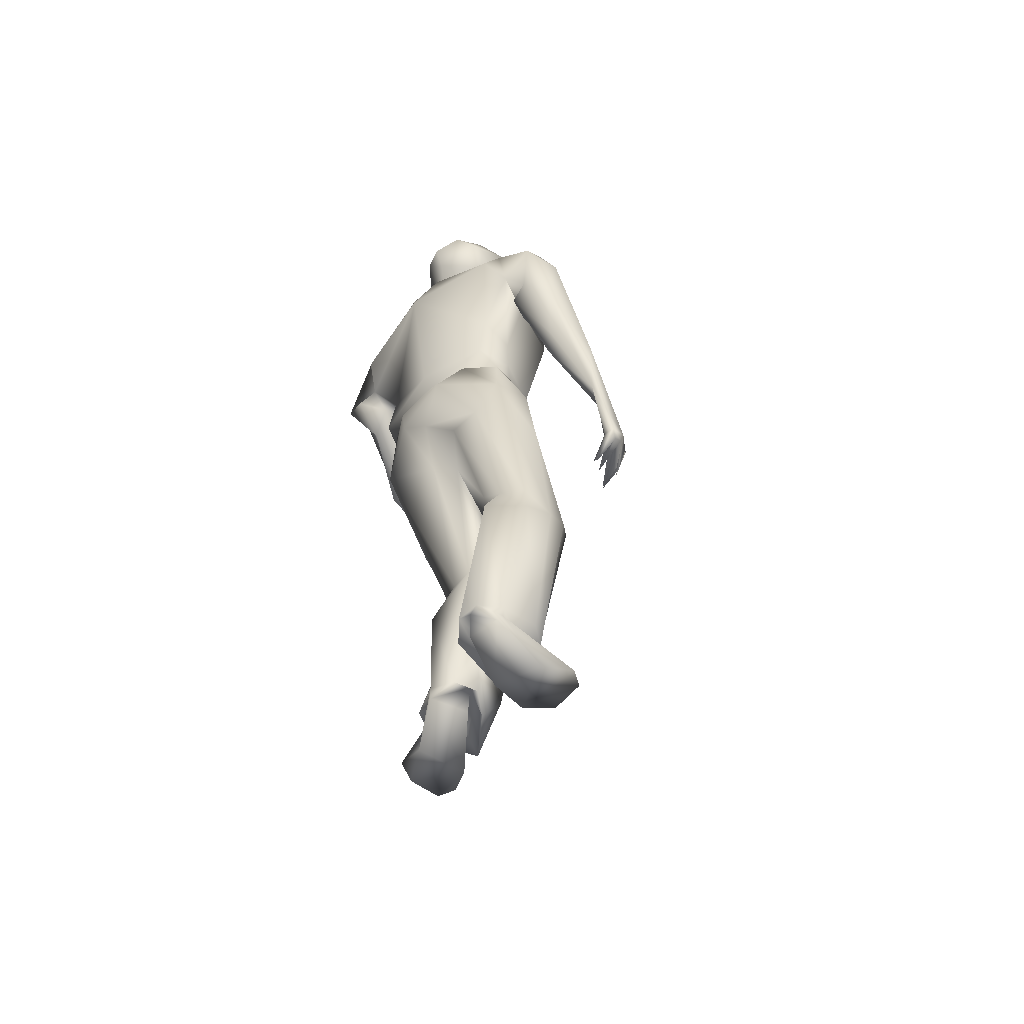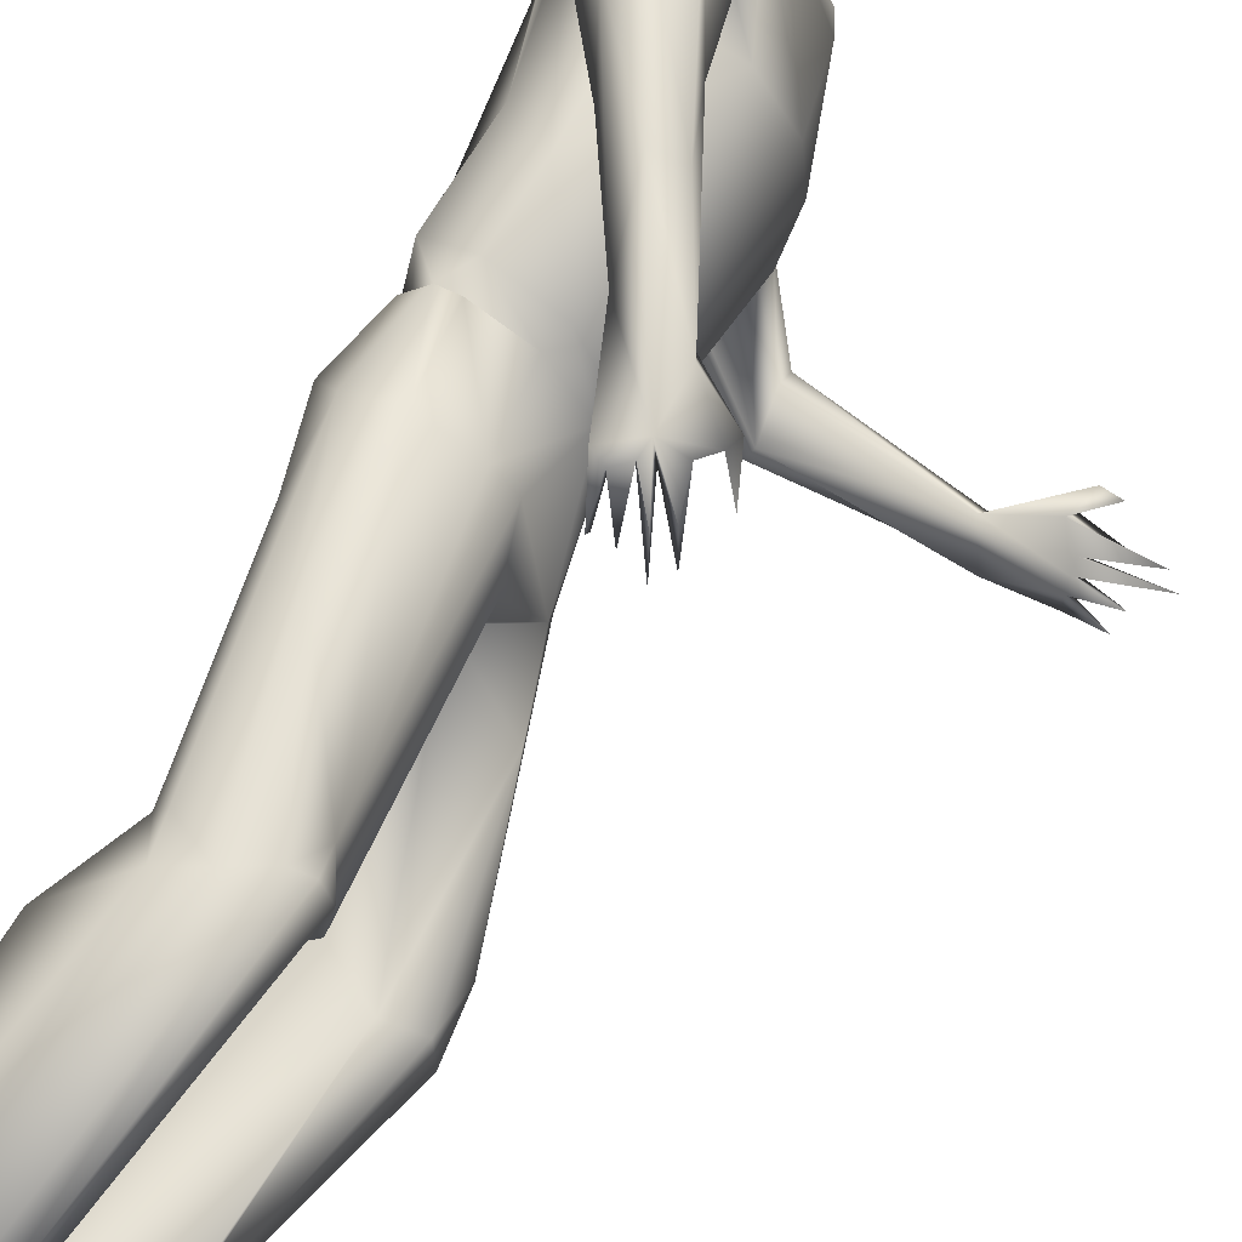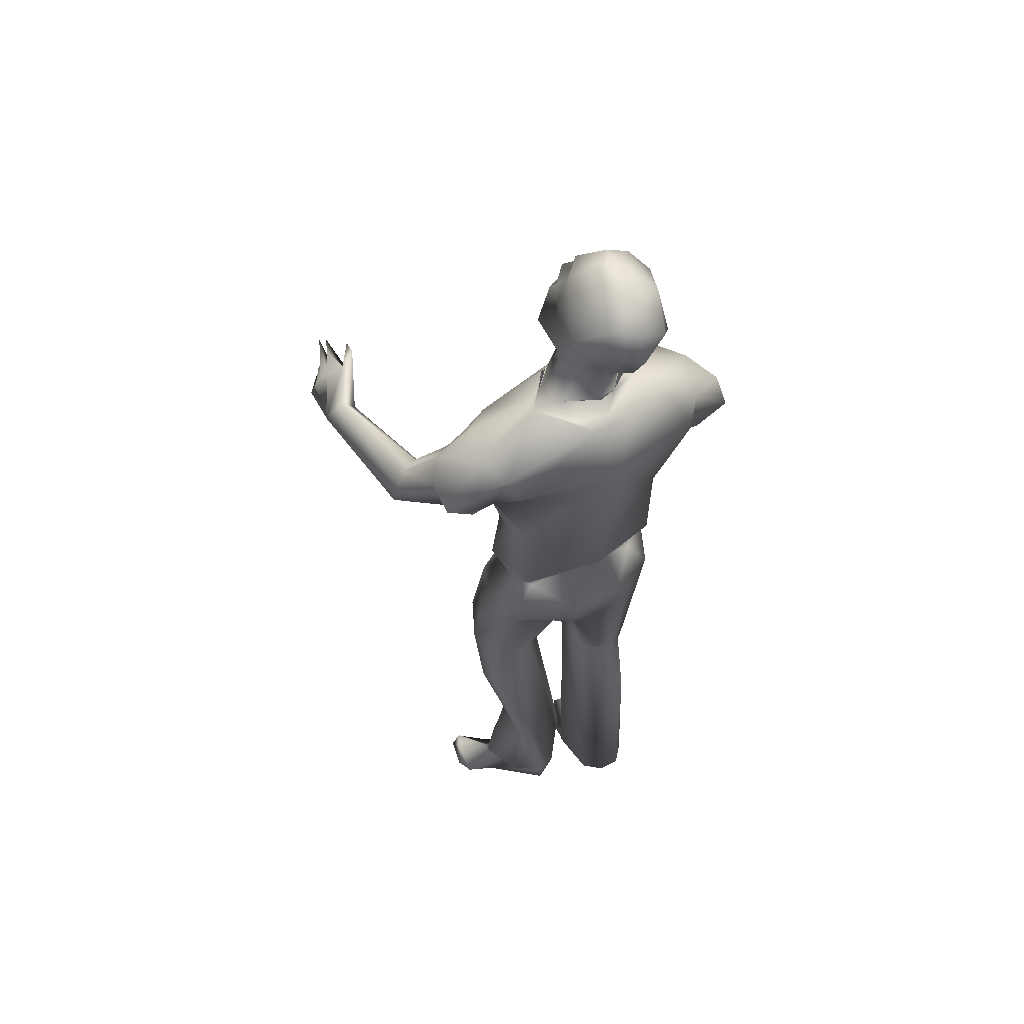
<metadata>
{"format":"obj","ext":"obj","renderer":"f3d","projection":"perspective","resolution":1024,"background":"white","views":[{"elev":-61.6,"azim":-49.8,"up":"+Y"},{"elev":62.5,"azim":28.3,"up":"+Z"},{"elev":53.8,"azim":-122.8,"up":"+Y"}]}
</metadata>
<code>
v 0.03071 0.07308 -0.000344
v 0.02995 0.07382 0.005752
v 0.01202 0.1162 0.005401
v 0.05111 0.08109 -0.004214
v 0.03107 0.1053 -0.01396
v 0.03567 0.1251 -0.00854
v 0.03363 0.1974 -0.01285
v 0.0195 0.2041 -0.0211
v 0.02514 0.2061 -0.01907
v 0.004176 0.1783 0.03256
v -0.008619 0.2088 0.009926
v -0.000515 0.1574 0.01028
v 0.0362 0.1984 0.01943
v 0.01913 0.2258 0.02541
v 0.02185 0.2143 0.04463
v -0.00352 0.2098 0.03832
v 0.02329 0.2592 0.01234
v 0.02075 0.2552 0.006891
v 0.0216 0.2628 0.01097
v 0.01268 0.2412 0.02378
v 0.004351 0.231 0.01571
v 0.01465 0.2365 0.02073
v 0.01882 0.07414 0.02116
v 0.01772 0.1177 0.01028
v 0.02812 0.1187 0.01191
v 0.01856 0.07154 0.03709
v 0.007314 0.1299 0.03535
v 0.006022 0.117 0.02793
v 0.01727 0.1732 -0.01206
v 0.007774 0.1789 -0.01131
v 0.006626 0.2035 -0.02237
v 0.02086 -0.000362 0.01052
v 0.02774 0.05634 -0.006032
v 0.04654 0.06858 0.01228
v 0.04229 0.02007 0.005042
v 0.05293 0.07049 0.009218
v 0.03428 0.1525 0.01865
v 0.03039 0.1946 0.03728
v 0.02662 0.154 0.03152
v 0.03617 0.07898 0.03143
v 0.02812 0.1305 0.03388
v 0.01726 0.1303 0.03937
v -0.004055 0.2533 0.01077
v 0.00294 0.2507 0.005568
v 0.004147 0.2403 0.01149
v 0.009135 0.2277 0.02815
v 0.01581 0.2127 0.05
v 0.001831 0.2171 -0.02133
v -0.003487 0.2284 0.004214
v 0.01006 0.2315 -0.007604
v -0.002899 0.2448 0.01632
v 0.002691 0.2424 0.0223
v 0.02031 0.2681 0.0224
v 0.01612 0.2699 0.02037
v 0.01965 0.2644 0.02894
v 0.02501 0.01989 0.01554
v 0.04239 0.01588 0.008239
v 0.0387 0.0231 0.000447
v 0.05283 0.07096 -0.002336
v 0.04361 0.1099 0.008221
v 0.03395 0.1218 0.01911
v 0.03232 0.1308 0.02868
v 0.02966 0.183 0.04856
v 0.04769 0.1465 0.05008
v 0.03051 0.1763 0.04505
v 0.002213 0.2282 0.02808
v -5.9e-05 0.2157 0.04207
v 0.01355 0.1724 0.03458
v 0.01422 0.1953 0.04032
v 0.03011 0.1664 0.05698
v 0.01212 0.1882 0.0539
v 0.03478 0.1487 0.05304
v 0.02681 0.2584 0.0261
v 0.01362 0.2612 0.03204
v 0.01775 0.2499 0.02835
v 0.02491 0.2369 0.01568
v 0.01157 0.2292 0.02252
v 0.02505 0.2236 0.01675
v 0.02708 -0.002082 0.01907
v 0.03821 0.07198 0.03668
v 0.02944 -0.001116 0.03105
v 0.02074 -0.001511 0.03842
v 0.01994 0.06391 0.03703
v 0.01182 -0.000872 0.03548
v 0.01101 0.1297 -0.01329
v 0.0255 0.07604 0.02
v 0.03458 0.07087 0.03871
v 0.01883 0.1035 0.04165
v 0.02752 0.06663 0.03948
v 0.02675 -0.000587 0.03512
v 0.01227 -0.001184 0.01955
v 0.0371 0.1987 0.00571
v 0.02962 0.2142 -0.0112
v 0.0305 0.2192 0.01199
v 0.007121 0.233 7.6e-05
v 0.01444 0.2319 -0.002769
v 0.007223 -8.9e-05 0.02407
v 0.02781 -0.008593 0.03441
v 0.03551 -0.006251 0.02144
v 0.036 -0.005157 0.03873
v 0.02736 0.2489 0.0227
v 0.03338 0.2532 0.01889
v 0.02578 0.2559 0.02198
v 0.02751 0.2546 0.01109
v 0.07384 0.184 -0.0405
v 0.0401 0.1805 -0.02991
v 0.03815 0.1803 -0.03417
v -0.000613 0.2098 -0.01833
v 0.07083 0.1868 -0.03197
v 0.03901 0.189 -0.02679
v 0.05211 0.08201 0.001526
v 0.03485 0.1333 -0.003787
v 0.0253 0.232 0.01049
v 0.02356 0.2291 0.006777
v 0.01368 0.2455 0.002896
v 0.01267 0.2441 0.004329
v 0.02604 0.02281 -0.000598
v 0.01911 0.000877 0.003811
v 0.03066 -0.001547 -0.01033
v 0.03791 0.000547 -0.01987
v 0.04304 -0.003349 -0.005022
v -0.003912 0.2283 0.01546
v 0.001869 0.2289 0.000707
v 0.04569 0.06961 -0.007
v 0.02031 0.239 0.02085
v 0.02882 0.2381 0.01723
v 0.000178 0.1299 0.002644
v 0.00201 0.1238 0.01039
v -0.001883 0.1384 0.0179
v -0.006836 0.2523 0.0168
v -0.004374 0.2564 0.0246
v -0.00426 0.261 0.01552
v -4.8e-05 0.2618 0.009803
v 0.004868 0.2635 0.0282
v 0.003652 0.2518 0.03018
v 0.03264 0.07694 0.009718
v 0.02226 0.2139 -0.03172
v 0.009346 0.2207 -0.02363
v 0.02031 0.2214 -0.0217
v 0.07205 0.1895 -0.03537
v 0.03536 0.1895 -0.03795
v 0.03693 0.1934 -0.0343
v -0.001073 0.2293 0.009709
v 0.03308 0.2486 0.01392
v 0.0313 0.2468 0.01871
v 0.03339 0.2409 0.01244
v 0.02128 0.2521 0.007918
v 0.03141 0.2498 0.0118
v 0.02893 0.2422 0.006424
v 0.04892 0.1333 0.05389
v 0.02318 0.169 0.04485
v 0.04248 0.1512 0.0495
v 0.01948 0.1733 0.04858
v 0.01959 0.2079 0.03722
v 0.01507 0.2293 -0.007274
v 0.02557 0.2241 0.00557
v 0.02056 0.1306 -0.01634
v 0.0118 0.1498 -0.0116
v 0.02125 0.15 -0.00886
v 0.03427 0.1673 -0.000709
v 0.01266 -0.002468 0.03427
v 0.02989 -0.001641 0.0342
v 0.02468 -0.000329 0.02658
v 0.0393 0.001041 0.03246
v 0.08619 0.1821 -0.03387
v 0.08618 0.1839 -0.03165
v 0.09576 0.1809 -0.02823
v 0.08672 0.1865 -0.03516
v 0.03166 0.004644 -0.004153
v 0.03637 0.002565 0.001214
v 0.02836 -0.004494 0.00904
v 0.04993 0.1326 0.04856
v 0.05616 0.1377 0.0494
v 0.05384 0.1342 0.0507
v 0.0152 0.07236 0.0311
v 0.006329 0.1162 0.01884
v 0.01477 0.07635 0.02483
v 0.008287 0.05495 0.03097
v 0.03927 0.07006 0.02497
v 0.04025 0.07177 0.03172
v 0.01888 -0.004325 0.004236
v 0.008034 0.243 0.007163
v 0.000579 0.2657 0.01807
v 0.007807 0.2546 0.003115
v 0.000761 0.2034 0.05429
v 0.01104 0.2005 0.0586
v 0.006833 0.2085 0.05501
v 0.0257 0.1993 0.0466
v 0.08262 0.1921 -0.0291
v 0.09214 0.19 -0.02935
v 0.08578 0.1883 -0.03299
v 0.08472 0.1945 -0.02429
v 0.08224 0.1896 -0.0274
v 0.03123 0.2514 0.01607
v 0.01375 0.1498 0.03369
v 0.009488 0.1499 0.0334
v 0.003159 0.1508 0.02412
v -0.000289 0.2523 0.0287
v 0.007536 0.2426 0.02691
v 0.04318 0.1296 0.05061
v 0.04488 0.1318 0.04915
v 0.005723 0.1914 0.04861
v 0.04147 0.006045 -0.01765
v 0.03264 0.002021 -0.01856
v 0.02664 0.005359 0.000975
v 0.02239 0.1545 -0.01352
v 0.08651 0.1822 -0.03884
v 0.07366 0.1823 -0.03998
v 0.006827 -0.000463 0.03058
v 0.01111 -0.004587 0.02463
v 0.02545 -0.006221 0.02054
v 0.01151 -0.005036 0.03347
v 0.01386 0.2015 -0.0236
v 0.01774 0.1962 -0.03106
v 0.01721 0.2102 -0.0361
v 0.03775 0.1271 0.007001
v 0.0326 0.1495 0.01798
v 0.02421 0.1505 0.02765
v 0.01287 0.2508 0.003123
v 0.002081 0.198 0.04326
v 0.03898 0.1933 -0.02948
v 0.02897 0.2069 -0.02417
v 0.01944 0.001919 0.02373
v 0.02696 0.263 0.0169
v 0.02586 0.2583 0.01731
v 0.04956 0.1231 0.04265
v 0.04854 0.1299 0.05293
v 0.0458 0.1275 0.05273
v 0.045 0.1305 0.05003
v 0.04729 0.132 0.04941
v 0.008917 0.1936 0.04136
v 0.01749 0.1919 0.04039
v 0.04126 -0.003569 0.03613
v 0.04296 -0.003058 0.02664
v 0.02777 0.2375 0.01117
v -0.001013 0.1379 0.002503
v 0.007777 0.15 -0.008653
v 0.002712 0.154 0.01046
v 0.01842 0.2039 0.05537
v 0.02602 0.001645 0.01165
v 0.03082 0.005125 0.01123
v 0.03538 0.00476 -0.008931
v 0.04353 0.00067 -0.00075
v 0.03871 0.05388 -0.007879
v 0.03451 0.07281 -0.005821
v 0.1009 0.1863 -0.02748
v 0.08605 0.1862 -0.02985
v 0.02499 0.2154 -0.02111
v 0.02423 0.003621 -0.004907
v 0.03017 0.005853 -0.007785
v 0.003146 0.232 0.009323
v 0.002407 0.2322 0.01005
v 0.02898 0.2219 0.01447
v 0.02651 0.223 0.007632
v 0.009919 0.2299 0.02379
v 0.003386 0.1561 0.03115
v 0.01325 0.1553 0.03521
v 0.03397 0.1496 0.01237
v 0.04654 0.000417 -0.01757
v 0.04736 -0.000648 -0.01203
v 0.04632 0.004363 -0.0149
v 0.02817 0.2587 0.02055
v 0.03345 0.2541 0.01722
v 0.02033 0.00234 0.03195
v 0.09343 0.1835 -0.03221
v 0.08694 0.1842 -0.0368
v 0.05533 0.1277 0.04641
v 0.05311 0.1248 0.04719
v 0.01391 0.2697 0.01537
v 0.0568 0.1415 0.04775
v 0.006537 0.2035 -0.02965
v 0.03273 -0.002375 0.01008
v 0.008522 0.2073 -0.03655
v 0.03038 0.1499 0.000406
v 0.09478 0.1789 -0.0324
v 0.008965 0.00179 0.02638
v 0.02297 0.001675 0.02268
v 0.005239 0.1563 -0.01082
v 0.03277 0.2497 0.01519
v 0.04589 0.1235 0.04362
v 0.04593 0.1221 0.04515
v 0.04303 0.1284 0.05417
v 0.01331 0.2042 0.03574
v 0.02227 0.1976 0.04243
v 0.02312 0.2525 0.02559
v 0.03283 0.06669 0.02168
v 0.05647 0.1257 0.03898
v 0.08893 0.1937 -0.02388
v 0.02762 0.1173 0.01493
v 0.02674 -0.001071 0.01365
v 0.03657 0.183 -0.0386
v 0.03566 0.168 0.05442
v 0.09815 0.1884 -0.02648
v 0.05448 0.1217 0.04009
v 0.01531 0.2284 0.02317
v 0.05961 0.1345 0.04222
f 1 2 3
f 4 5 6
f 7 8 9
f 10 11 12
f 13 14 15
f 10 16 11
f 17 18 19
f 20 21 22
f 23 24 25
f 26 27 28
f 29 8 7
f 30 11 31
f 32 2 33
f 34 35 36
f 37 38 39
f 40 41 42
f 43 44 45
f 14 46 47
f 48 49 50
f 51 45 52
f 53 54 55
f 56 57 34
f 35 58 59
f 34 36 60
f 61 62 40
f 63 64 65
f 47 66 67
f 68 38 69
f 70 71 72
f 73 74 75
f 76 77 78
f 79 80 81
f 82 83 84
f 30 12 11
f 1 3 85
f 23 25 86
f 87 88 89
f 90 87 89
f 91 23 86
f 92 93 94
f 50 95 96
f 97 23 91
f 98 99 100
f 101 102 103
f 17 104 18
f 105 106 107
f 108 49 48
f 109 110 106
f 106 110 9
f 60 111 112
f 7 93 92
f 113 114 115
f 116 96 95
f 117 118 33
f 119 120 121
f 16 66 122
f 123 50 49
f 58 124 59
f 4 124 5
f 75 125 126
f 75 20 125
f 127 128 129
f 27 129 28
f 130 131 132
f 133 44 43
f 134 132 131
f 74 135 75
f 34 60 25
f 136 25 24
f 137 138 139
f 140 141 142
f 46 21 143
f 144 145 146
f 147 148 149
f 64 70 150
f 72 151 152
f 72 71 153
f 38 154 69
f 93 155 156
f 139 138 155
f 85 3 127
f 157 158 159
f 37 160 92
f 37 13 38
f 161 100 162
f 99 163 164
f 165 166 109
f 167 168 166
f 121 169 170
f 171 121 170
f 172 173 174
f 173 150 174
f 175 176 177
f 97 178 23
f 179 61 40
f 79 180 80
f 171 181 121
f 32 56 2
f 116 95 182
f 45 21 20
f 54 183 134
f 19 184 133
f 185 186 187
f 65 188 63
f 189 190 191
f 192 109 193
f 145 194 101
f 101 126 145
f 41 195 42
f 27 196 197
f 198 51 52
f 75 135 199
f 113 78 114
f 94 93 156
f 200 152 201
f 150 70 72
f 71 202 153
f 67 66 16
f 203 204 169
f 119 205 204
f 6 157 159
f 206 29 160
f 189 191 105
f 207 165 208
f 209 178 97
f 210 211 212
f 3 128 127
f 177 176 24
f 107 213 214
f 141 214 215
f 104 148 147
f 101 194 102
f 61 216 62
f 217 218 41
f 147 149 115
f 182 219 115
f 217 39 218
f 220 10 68
f 142 141 215
f 221 137 222
f 210 223 211
f 99 223 163
f 53 55 73
f 19 224 225
f 107 106 213
f 106 9 8
f 226 227 228
f 229 230 226
f 151 231 232
f 152 151 65
f 108 11 49
f 16 122 11
f 164 162 100
f 233 99 234
f 115 149 235
f 113 76 78
f 85 236 237
f 237 236 238
f 47 239 188
f 15 14 47
f 240 170 241
f 170 242 243
f 117 33 244
f 124 245 85
f 246 166 168
f 247 246 191
f 165 109 208
f 140 105 141
f 189 105 140
f 208 109 106
f 178 175 23
f 82 89 83
f 236 129 238
f 196 238 197
f 7 9 248
f 137 248 222
f 242 58 35
f 249 117 250
f 95 251 45
f 143 252 123
f 253 254 78
f 253 78 255
f 190 189 193
f 247 191 190
f 196 256 238
f 10 257 68
f 62 216 217
f 216 112 258
f 259 120 203
f 260 261 169
f 225 262 263
f 224 262 225
f 90 89 82
f 264 82 84
f 265 266 168
f 208 168 266
f 181 240 32
f 119 118 205
f 54 134 55
f 134 198 74
f 226 230 227
f 172 267 150
f 230 268 227
f 172 150 268
f 136 34 25
f 56 34 136
f 22 77 76
f 22 21 77
f 43 132 133
f 269 133 183
f 150 173 64
f 201 152 270
f 63 188 239
f 70 186 71
f 214 213 271
f 31 8 30
f 242 35 243
f 272 57 56
f 273 31 48
f 273 138 215
f 206 160 274
f 258 274 160
f 275 266 165
f 207 275 165
f 212 209 276
f 98 100 161
f 71 186 185
f 202 71 185
f 128 3 24
f 2 24 3
f 277 79 81
f 223 97 79
f 146 145 126
f 146 76 235
f 161 162 264
f 163 277 90
f 35 59 36
f 111 4 6
f 67 16 220
f 10 220 16
f 278 12 30
f 30 206 278
f 194 148 104
f 279 145 148
f 44 219 182
f 19 219 184
f 45 51 43
f 43 130 132
f 89 88 27
f 42 196 27
f 280 229 228
f 229 226 228
f 281 282 200
f 150 72 282
f 89 27 26
f 26 83 89
f 171 170 240
f 181 171 240
f 46 255 21
f 14 255 46
f 231 283 232
f 232 154 284
f 75 285 73
f 75 126 101
f 134 131 198
f 198 131 51
f 124 85 5
f 157 85 158
f 245 124 33
f 2 1 33
f 118 32 33
f 181 32 118
f 79 286 180
f 286 61 179
f 13 94 14
f 14 253 255
f 165 167 166
f 165 266 265
f 240 241 272
f 243 57 272
f 205 249 250
f 169 204 205
f 75 199 20
f 20 52 45
f 112 159 274
f 112 274 258
f 188 15 47
f 154 15 188
f 84 178 209
f 212 161 209
f 73 285 103
f 262 53 73
f 68 39 38
f 257 39 68
f 90 82 264
f 163 90 264
f 287 172 174
f 287 267 172
f 24 176 128
f 28 129 128
f 149 146 235
f 146 149 148
f 192 189 140
f 288 193 189
f 234 99 164
f 234 164 233
f 269 19 133
f 53 19 269
f 91 286 79
f 97 91 79
f 42 195 196
f 218 39 257
f 250 117 58
f 117 244 58
f 48 138 273
f 138 48 50
f 286 289 61
f 61 289 216
f 159 206 274
f 159 158 206
f 46 143 122
f 11 122 49
f 185 220 202
f 202 220 283
f 120 259 121
f 260 169 121
f 51 131 130
f 51 130 43
f 27 197 129
f 129 197 238
f 99 211 223
f 98 211 99
f 290 56 32
f 272 56 290
f 110 221 222
f 109 221 110
f 114 96 116
f 156 50 96
f 105 291 141
f 141 291 214
f 282 72 200
f 200 72 152
f 249 118 117
f 205 118 249
f 214 271 273
f 215 214 273
f 292 186 70
f 64 292 70
f 216 258 217
f 258 160 37
f 93 7 248
f 139 155 93
f 36 111 60
f 36 59 111
f 292 239 186
f 239 187 186
f 166 193 109
f 293 193 247
f 21 45 251
f 40 88 87
f 180 40 80
f 233 100 99
f 233 164 100
f 73 55 74
f 55 134 74
f 92 94 13
f 92 13 37
f 224 53 262
f 224 19 53
f 185 67 220
f 187 67 185
f 178 83 175
f 84 83 178
f 232 284 65
f 151 232 65
f 60 216 25
f 60 112 216
f 206 30 29
f 30 8 29
f 162 163 264
f 164 163 162
f 104 147 18
f 19 18 219
f 31 213 8
f 106 8 213
f 50 123 95
f 123 252 95
f 20 199 52
f 199 198 52
f 104 17 225
f 19 225 17
f 250 58 242
f 170 169 242
f 64 270 152
f 152 65 64
f 88 42 27
f 40 42 88
f 187 47 67
f 239 47 187
f 245 1 85
f 33 1 245
f 6 5 157
f 5 85 157
f 238 12 278
f 238 256 12
f 118 119 181
f 181 119 121
f 183 133 132
f 134 183 132
f 138 50 155
f 155 50 156
f 133 184 44
f 44 184 219
f 2 136 24
f 56 136 2
f 137 215 138
f 142 215 137
f 114 254 96
f 78 254 114
f 212 276 210
f 210 276 223
f 270 172 201
f 201 230 229
f 294 172 268
f 294 268 230
f 110 222 9
f 9 222 248
f 196 257 256
f 218 257 196
f 207 266 275
f 208 266 207
f 259 261 260
f 259 260 121
f 158 278 206
f 158 238 278
f 230 172 294
f 230 201 172
f 263 102 194
f 262 102 263
f 283 220 69
f 68 69 220
f 192 288 189
f 288 192 193
f 109 140 221
f 192 140 109
f 48 31 108
f 31 11 108
f 22 125 20
f 125 22 76
f 253 14 94
f 156 253 94
f 293 247 190
f 293 190 193
f 153 231 151
f 72 153 151
f 140 142 221
f 221 142 137
f 246 247 166
f 247 193 166
f 46 122 66
f 47 46 66
f 248 137 139
f 248 139 93
f 265 168 167
f 167 165 265
f 26 28 175
f 175 83 26
f 227 282 228
f 282 281 228
f 126 76 146
f 126 125 76
f 28 128 176
f 175 28 176
f 23 175 177
f 177 24 23
f 45 44 182
f 182 95 45
f 73 103 262
f 103 102 262
f 80 40 87
f 81 80 87
f 283 69 154
f 232 283 154
f 212 211 98
f 161 212 98
f 59 4 111
f 59 124 4
f 241 170 243
f 241 243 272
f 150 227 268
f 282 227 150
f 122 143 49
f 123 49 143
f 58 244 124
f 244 33 124
f 256 10 12
f 10 256 257
f 145 144 148
f 144 146 148
f 208 191 168
f 191 246 168
f 203 120 204
f 204 120 119
f 191 208 105
f 105 208 106
f 115 116 182
f 115 114 116
f 289 25 216
f 86 25 289
f 38 13 15
f 38 15 154
f 202 283 231
f 153 202 231
f 243 35 57
f 57 35 34
f 18 147 219
f 147 115 219
f 280 228 281
f 281 200 280
f 74 198 135
f 135 198 199
f 105 107 291
f 291 107 214
f 77 295 78
f 101 285 75
f 285 101 103
f 145 279 194
f 194 279 148
f 161 84 209
f 264 84 161
f 277 81 90
f 81 87 90
f 223 79 277
f 223 277 163
f 179 40 180
f 286 179 180
f 62 217 41
f 40 62 41
f 217 37 39
f 217 258 37
f 41 218 195
f 195 218 196
f 29 7 160
f 7 92 160
f 76 113 235
f 235 113 115
f 261 203 169
f 259 203 261
f 143 21 252
f 253 156 254
f 240 272 290
f 32 240 290
f 53 269 54
f 54 269 183
f 280 200 229
f 200 201 229
f 225 263 104
f 104 263 194
f 169 250 242
f 169 205 250
f 236 85 127
f 127 129 236
f 174 267 287
f 267 174 150
f 292 64 63
f 63 239 292
f 270 173 172
f 270 64 173
f 270 173 296
f 284 154 188
f 65 284 188
f 111 6 112
f 112 6 159
f 91 86 286
f 86 289 286
f 271 213 31
f 273 271 31
f 237 238 158
f 158 85 237
f 209 97 276
f 276 97 223

</code>
